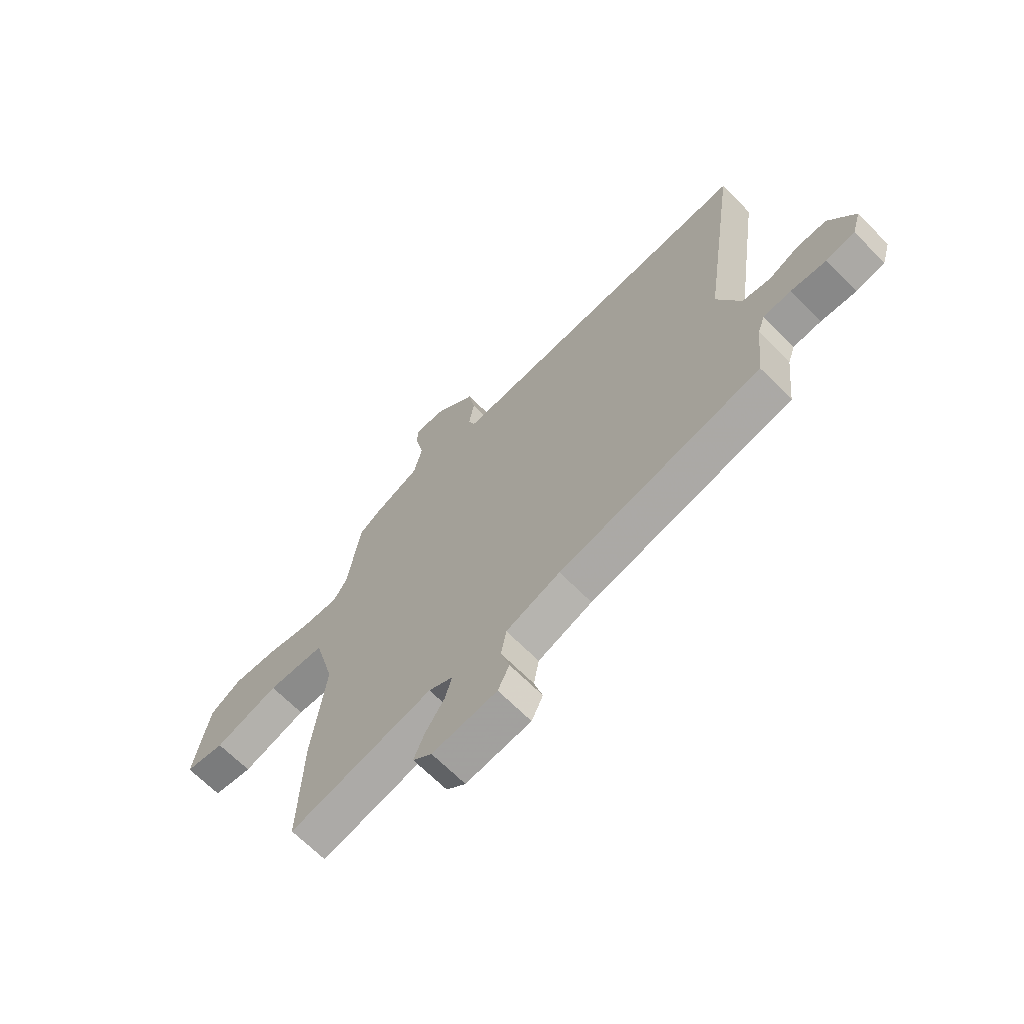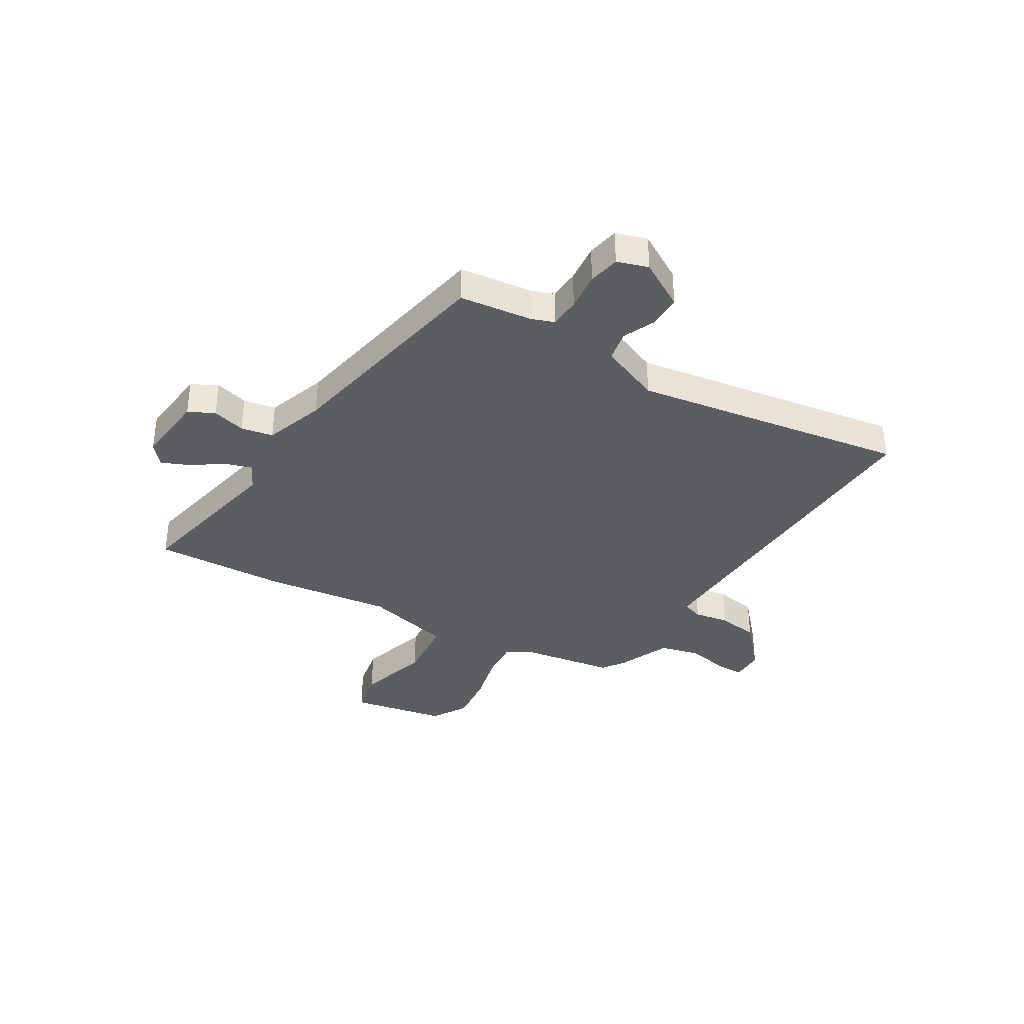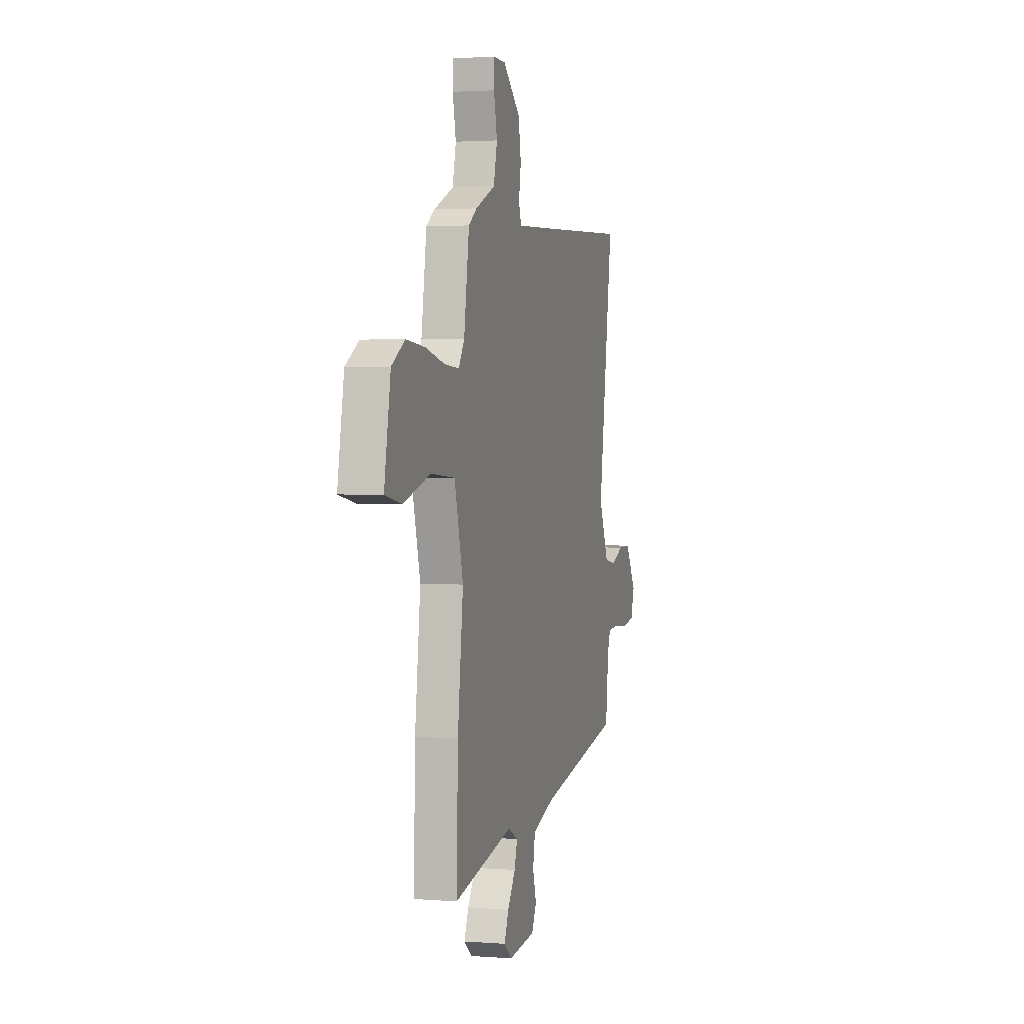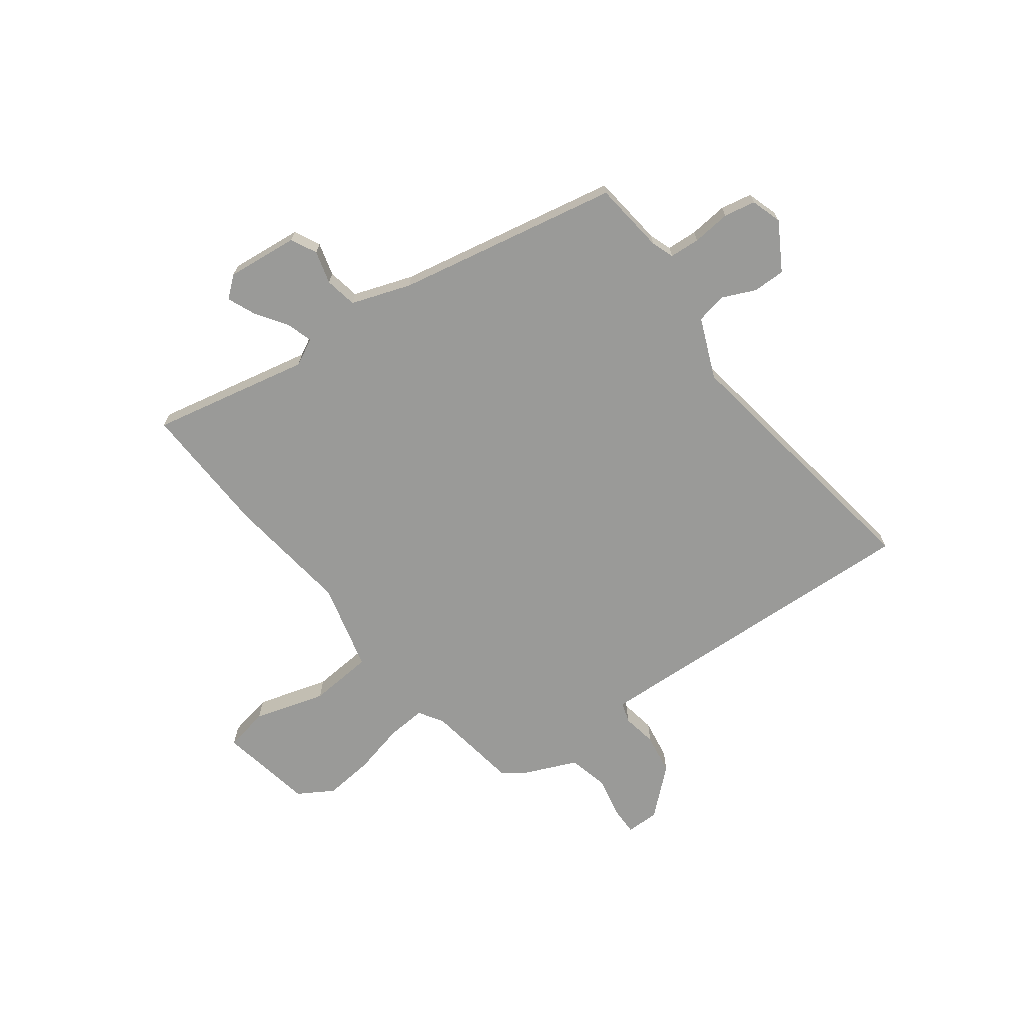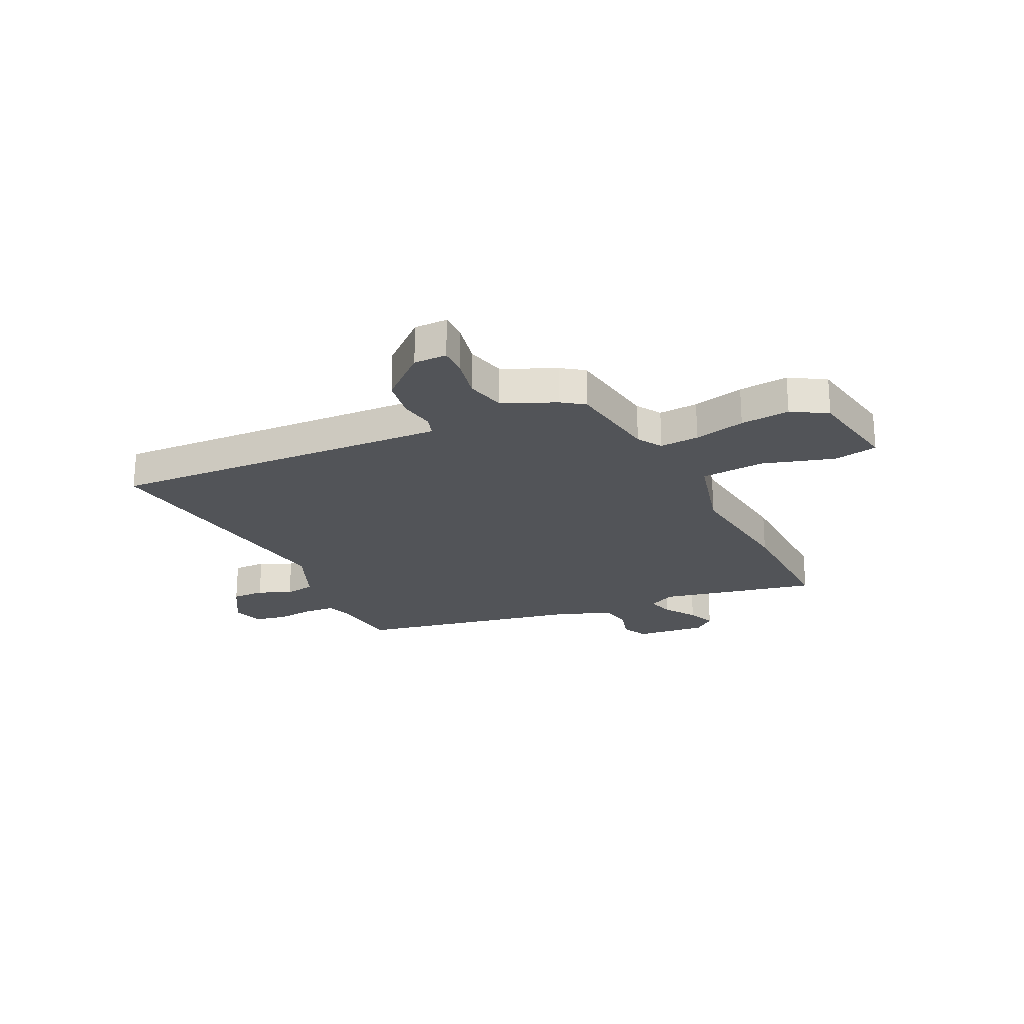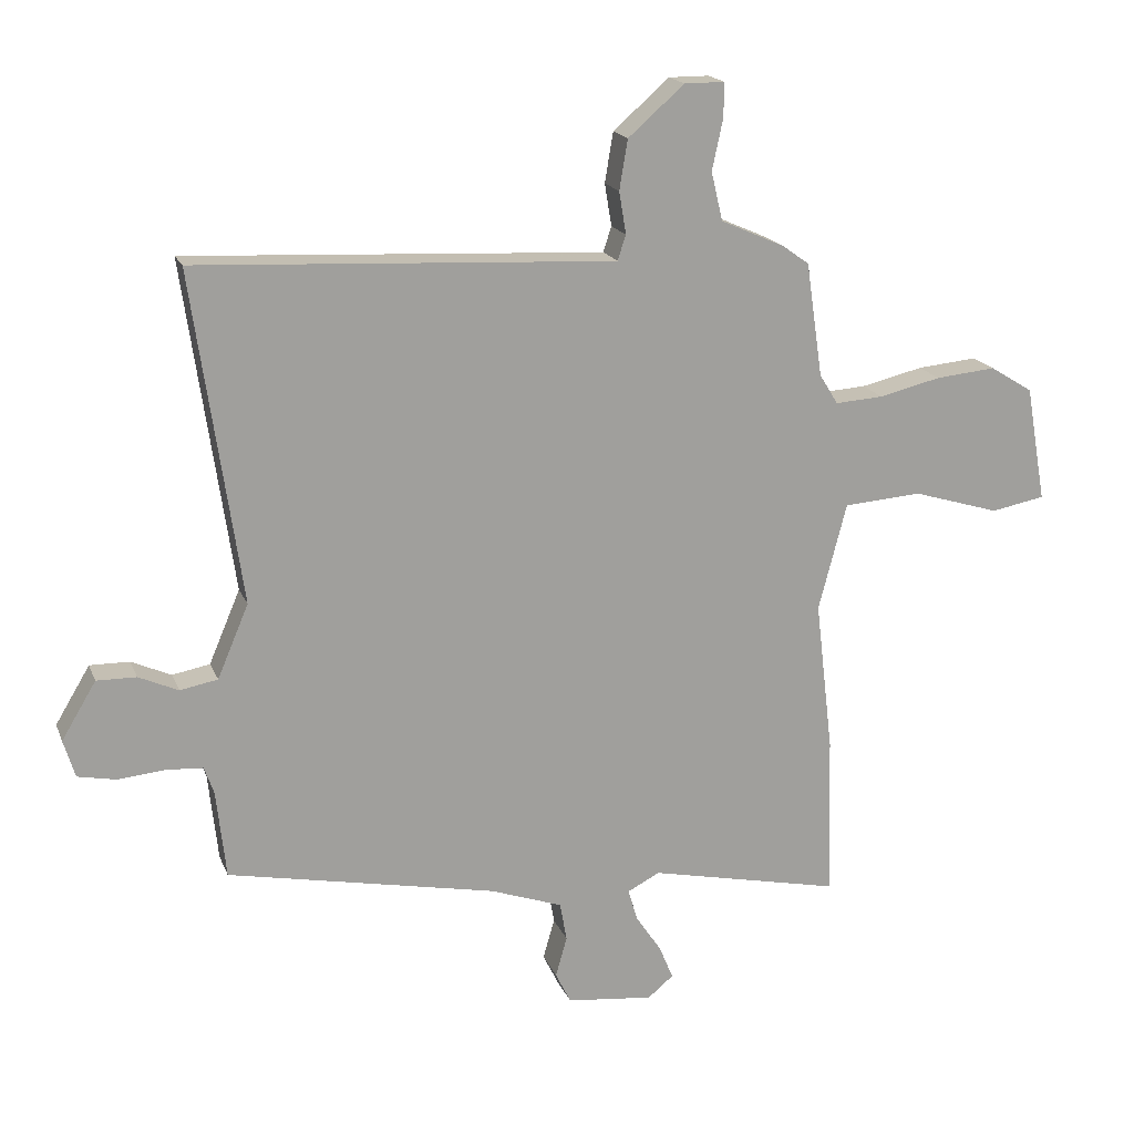
<metadata>
{"format":"obj","ext":"obj","renderer":"f3d","projection":"perspective","resolution":1024,"background":"white","views":[{"elev":-67.1,"azim":-135.3,"up":"+Z"},{"elev":-36.3,"azim":-120.4,"up":"+Y"},{"elev":2.2,"azim":105.6,"up":"+Z"},{"elev":-69.2,"azim":-143.0,"up":"+Y"},{"elev":-23.1,"azim":25.8,"up":"+Y"},{"elev":18.0,"azim":-17.2,"up":"+Z"}]}
</metadata>
<code>
v -0.501 0.07 -0.424
v -0.516 0.07 -0.286
v -0.531 0.07 -0.243
v -0.589 0.07 -0.239
v -0.662 0.07 -0.246
v -0.722 0.07 -0.234
v -0.74 0.07 -0.175
v -0.686 0.07 -0.085
v -0.624 0.07 -0.086
v -0.562 0.07 -0.114
v -0.503 0.07 -0.103
v -0.454 0.07 0.012
v -0.529 0.07 0.53
v 0.039 0.07 0.501
v 0.125 0.07 0.497
v 0.138 0.07 0.536
v 0.127 0.07 0.602
v 0.14 0.07 0.68
v 0.228 0.07 0.757
v 0.291 0.07 0.757
v 0.29 0.07 0.703
v 0.273 0.07 0.624
v 0.291 0.07 0.548
v 0.391 0.07 0.504
v 0.433 0.07 0.474
v 0.459 0.07 0.296
v 0.488 0.07 0.249
v 0.563 0.07 0.254
v 0.66 0.07 0.277
v 0.754 0.07 0.286
v 0.821 0.07 0.245
v 0.853 0.07 0.064
v 0.769 0.07 0.048
v 0.633 0.07 0.089
v 0.511 0.07 0.08
v 0.467 0.07 -0.088
v 0.495 0.07 -0.326
v 0.502 0.07 -0.58
v 0.201 0.07 -0.515
v 0.15 0.07 -0.541
v 0.165 0.07 -0.591
v 0.205 0.07 -0.651
v 0.227 0.07 -0.704
v 0.187 0.07 -0.737
v 0.051 0.07 -0.722
v 0.027 0.07 -0.673
v 0.045 0.07 -0.61
v 0.034 0.07 -0.549
v -0.079 0.07 -0.509
v -0.501 0 -0.424
v -0.516 0 -0.286
v -0.531 0 -0.243
v -0.589 0 -0.239
v -0.662 0 -0.246
v -0.722 0 -0.234
v -0.74 0 -0.175
v -0.686 0 -0.085
v -0.624 0 -0.086
v -0.562 0 -0.114
v -0.503 0 -0.103
v -0.454 0 0.012
v -0.529 0 0.53
v 0.039 0 0.501
v 0.125 0 0.497
v 0.138 0 0.536
v 0.127 0 0.602
v 0.14 0 0.68
v 0.228 0 0.757
v 0.291 0 0.757
v 0.29 0 0.703
v 0.273 0 0.624
v 0.291 0 0.548
v 0.391 0 0.504
v 0.433 0 0.474
v 0.459 0 0.296
v 0.488 0 0.249
v 0.563 0 0.254
v 0.66 0 0.277
v 0.754 0 0.286
v 0.821 0 0.245
v 0.853 0 0.064
v 0.769 0 0.048
v 0.633 0 0.089
v 0.511 0 0.08
v 0.467 0 -0.088
v 0.495 0 -0.326
v 0.502 0 -0.58
v 0.201 0 -0.515
v 0.15 0 -0.541
v 0.165 0 -0.591
v 0.205 0 -0.651
v 0.227 0 -0.704
v 0.187 0 -0.737
v 0.051 0 -0.722
v 0.027 0 -0.673
v 0.045 0 -0.61
v 0.034 0 -0.549
v -0.079 0 -0.509
f 45 46 47
f 44 45 47
f 43 44 47
f 42 43 47
f 41 42 47
f 40 41 47 48
f 39 40 48 49
f 36 37 38 39
f 49 1 2
f 39 49 2
f 36 39 2
f 35 36 2
f 32 33 34
f 31 32 34
f 30 31 34
f 29 30 34
f 28 29 34
f 27 28 34 35
f 23 24 25 26
f 35 2 3
f 27 35 3
f 26 27 3
f 23 26 3
f 20 21 22
f 19 20 22
f 18 19 22
f 17 18 22
f 16 17 22
f 15 16 22 23
f 12 13 14
f 11 12 14 15
f 8 9 10
f 7 8 10
f 6 7 10
f 5 6 10
f 4 5 10
f 4 10 11
f 11 15 23
f 4 11 23
f 3 4 23
f 96 95 94
f 96 94 93
f 96 93 92
f 96 92 91
f 96 91 90
f 97 96 90 89
f 98 97 89 88
f 88 87 86 85
f 51 50 98
f 51 98 88
f 51 88 85
f 51 85 84
f 83 82 81
f 83 81 80
f 83 80 79
f 83 79 78
f 83 78 77
f 84 83 77 76
f 75 74 73 72
f 52 51 84
f 52 84 76
f 52 76 75
f 52 75 72
f 71 70 69
f 71 69 68
f 71 68 67
f 71 67 66
f 71 66 65
f 72 71 65 64
f 63 62 61
f 64 63 61 60
f 59 58 57
f 59 57 56
f 59 56 55
f 59 55 54
f 59 54 53
f 60 59 53
f 72 64 60
f 72 60 53
f 72 53 52
f 1 50 51 2
f 2 51 52 3
f 3 52 53 4
f 4 53 54 5
f 5 54 55 6
f 6 55 56 7
f 7 56 57 8
f 8 57 58 9
f 9 58 59 10
f 10 59 60 11
f 11 60 61 12
f 12 61 62 13
f 13 62 63 14
f 14 63 64 15
f 15 64 65 16
f 16 65 66 17
f 17 66 67 18
f 18 67 68 19
f 19 68 69 20
f 20 69 70 21
f 21 70 71 22
f 22 71 72 23
f 23 72 73 24
f 24 73 74 25
f 25 74 75 26
f 26 75 76 27
f 27 76 77 28
f 28 77 78 29
f 29 78 79 30
f 30 79 80 31
f 31 80 81 32
f 32 81 82 33
f 33 82 83 34
f 34 83 84 35
f 35 84 85 36
f 36 85 86 37
f 37 86 87 38
f 38 87 88 39
f 39 88 89 40
f 40 89 90 41
f 41 90 91 42
f 42 91 92 43
f 43 92 93 44
f 44 93 94 45
f 45 94 95 46
f 46 95 96 47
f 47 96 97 48
f 48 97 98 49
f 49 98 50 1

</code>
